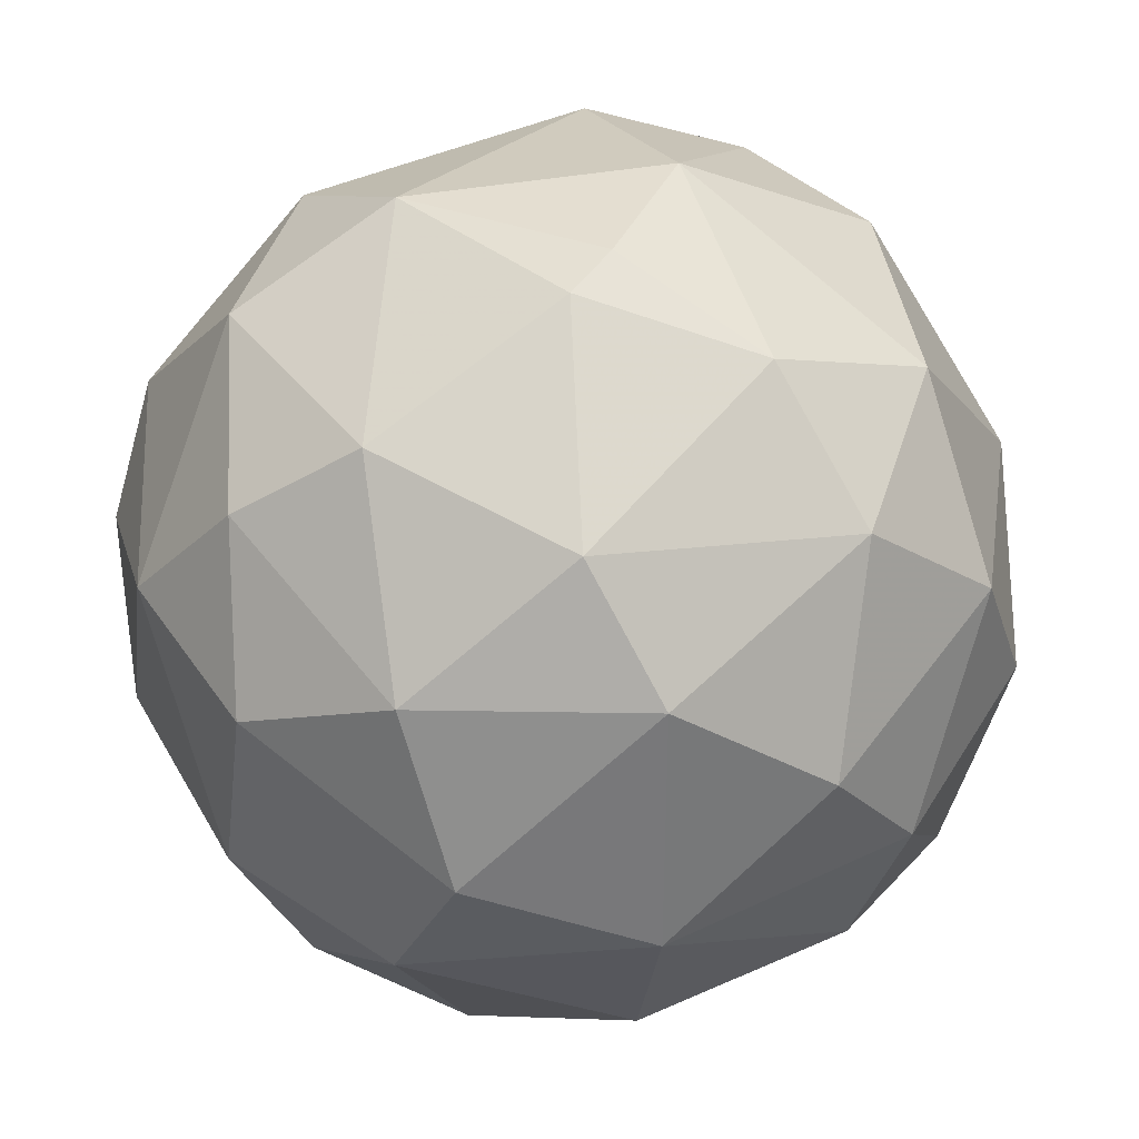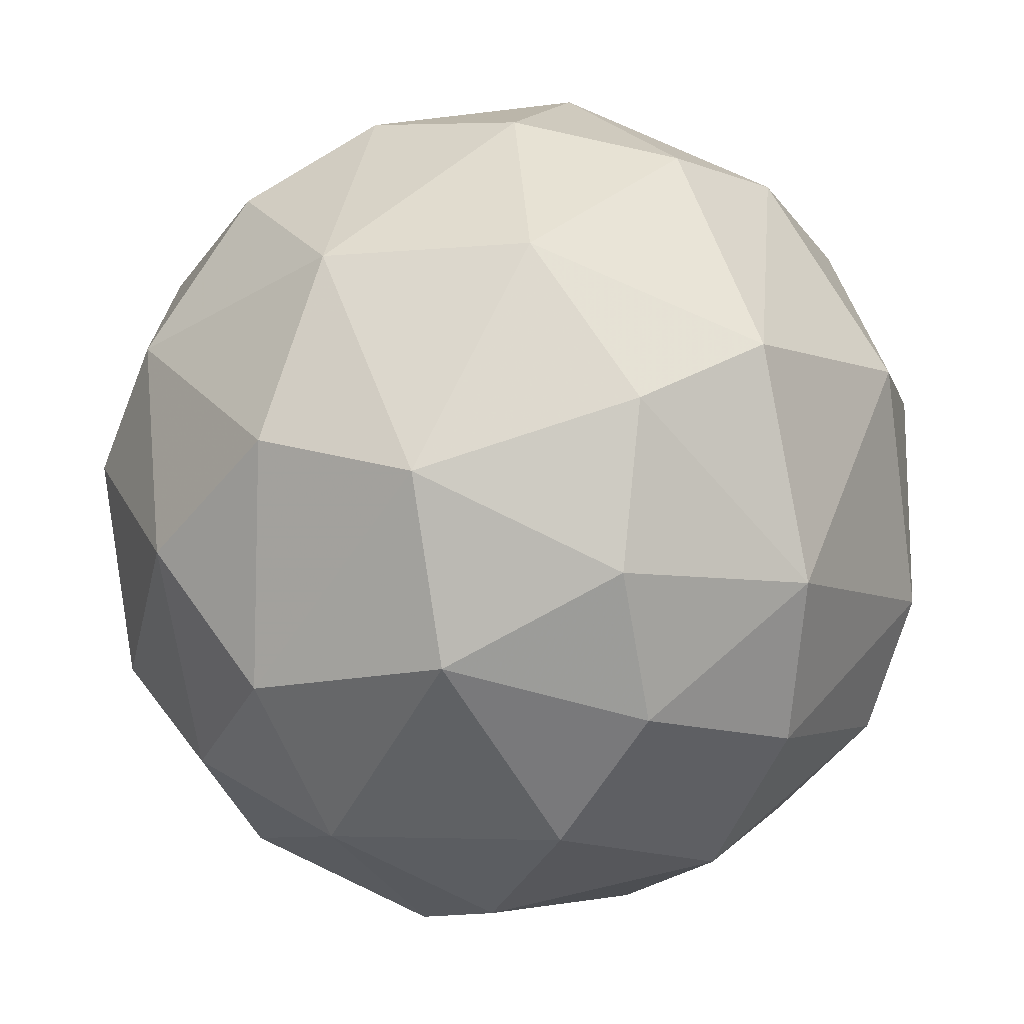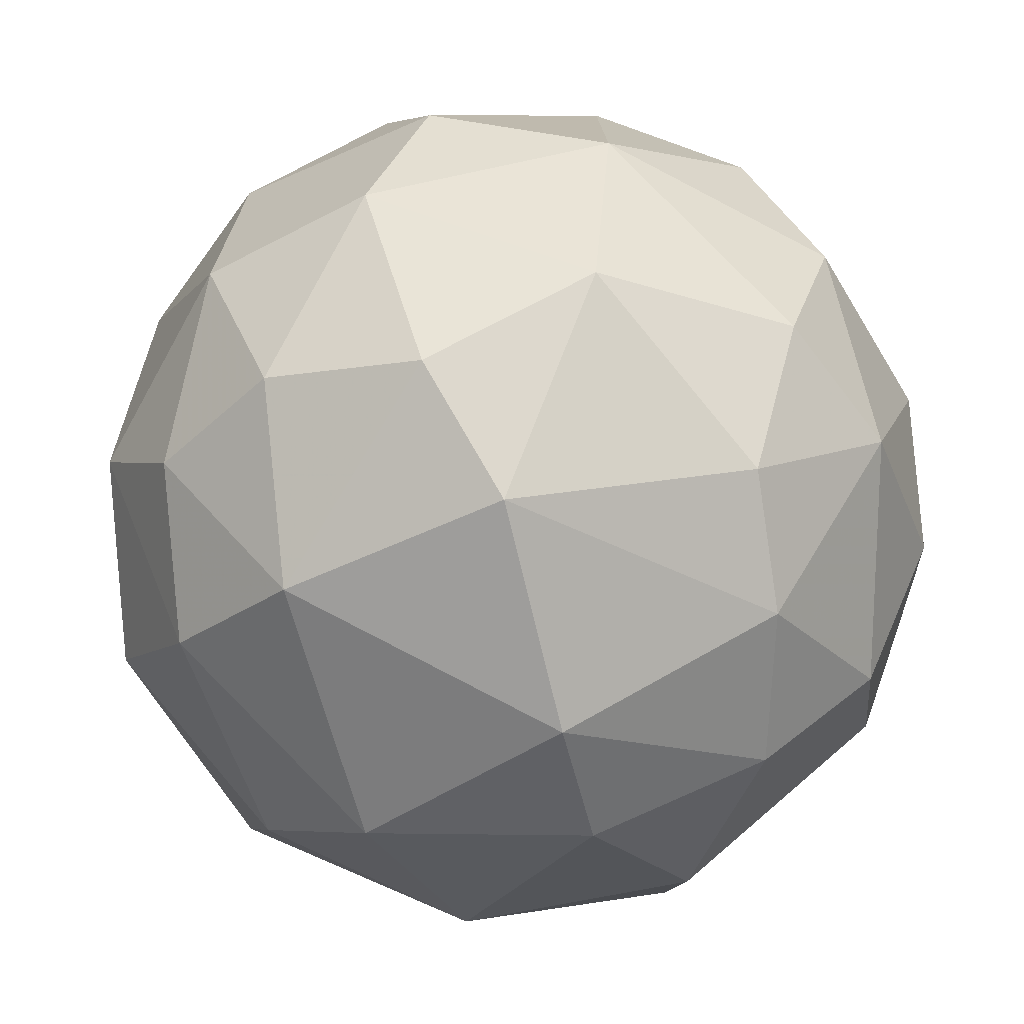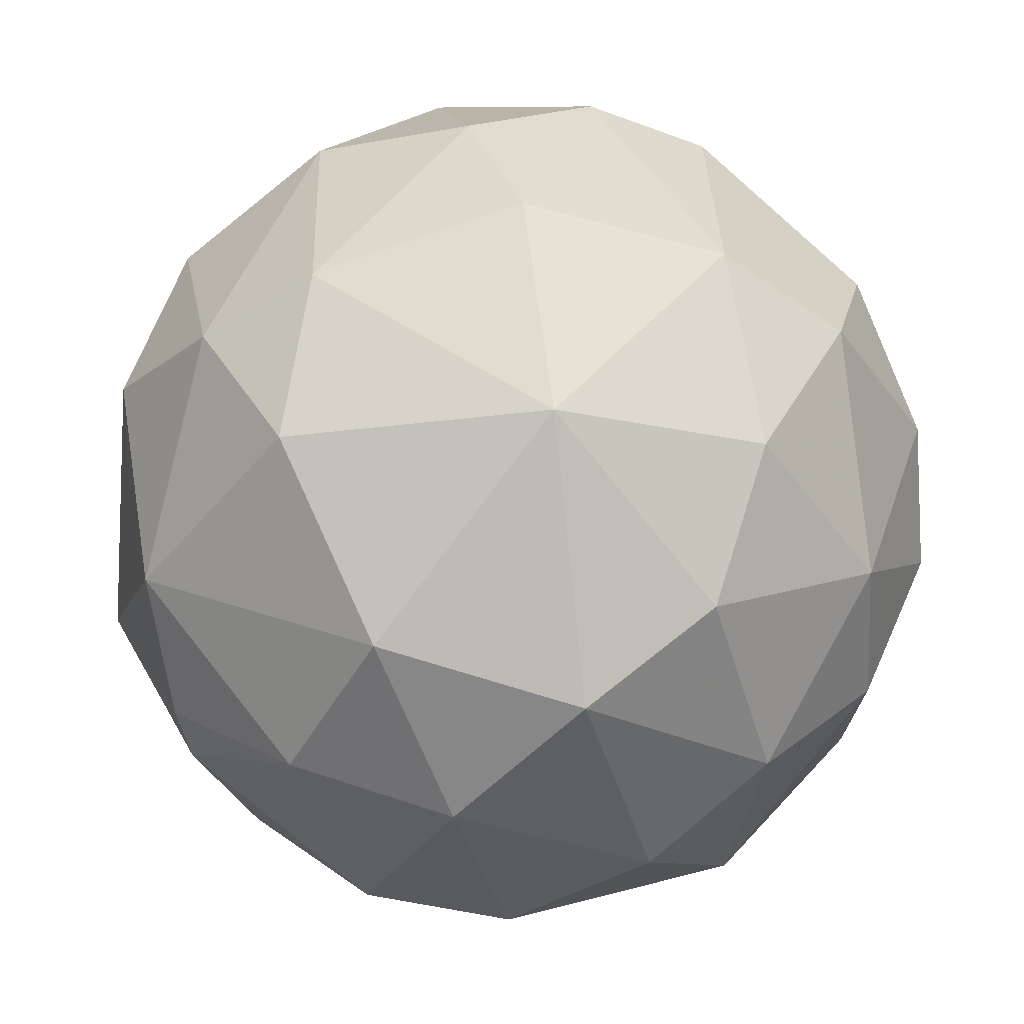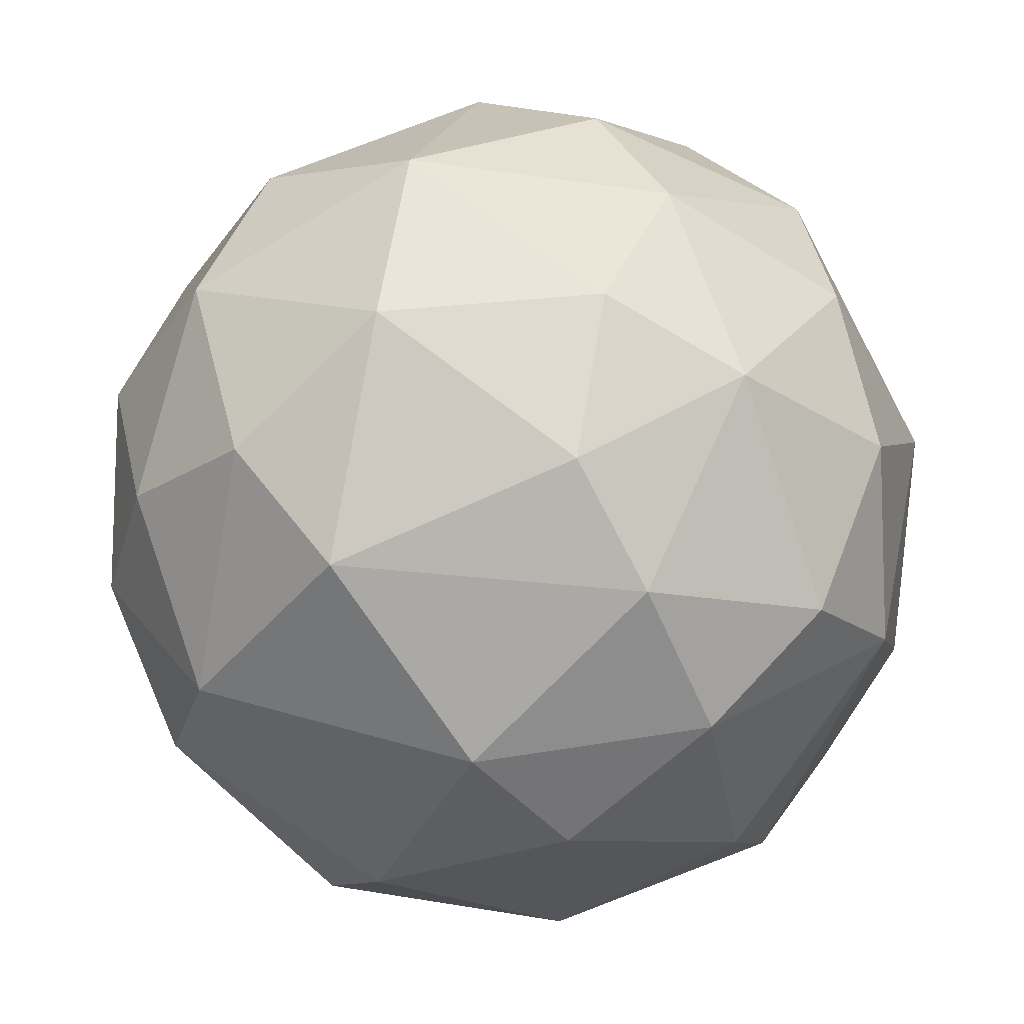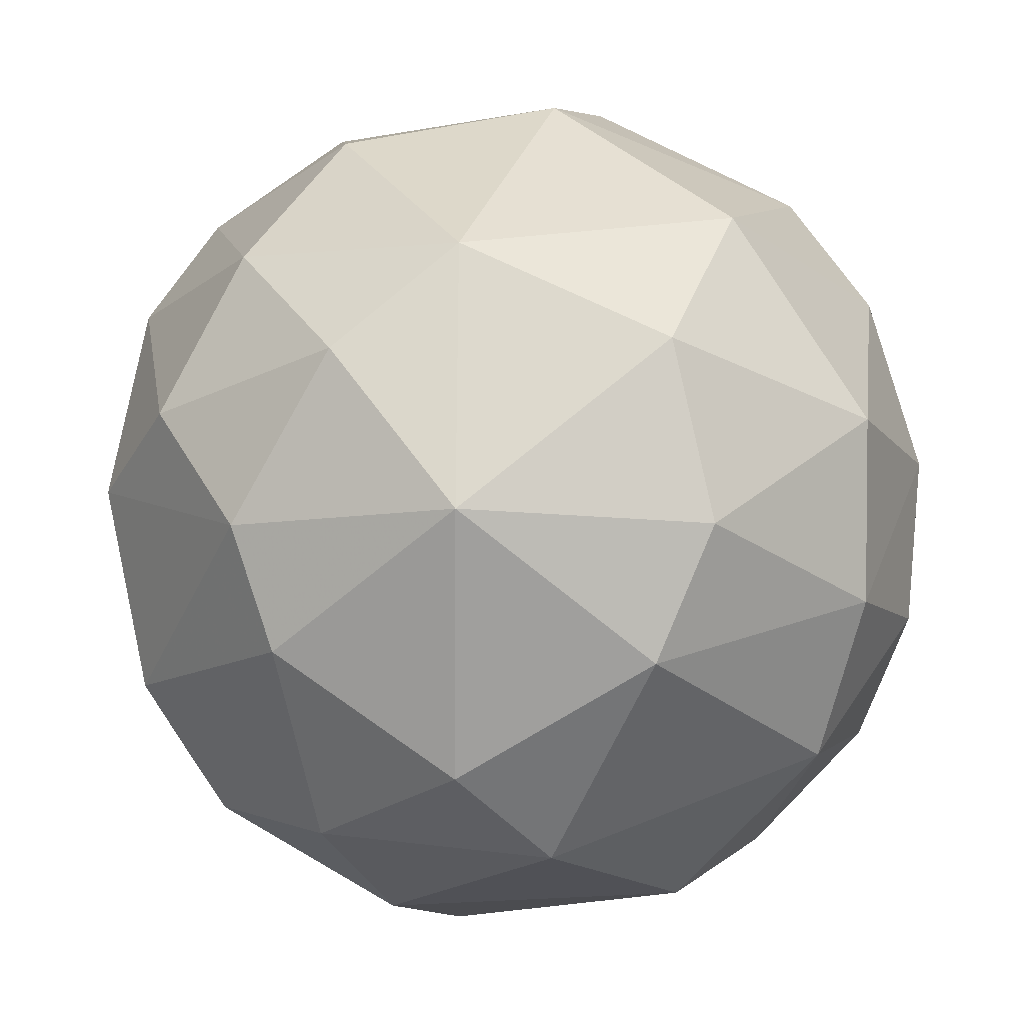
<metadata>
{"format":"obj","ext":"obj","renderer":"f3d","projection":"perspective","resolution":1024,"background":"white","views":[{"elev":69.5,"azim":-116.2,"up":"+Y"},{"elev":-53.2,"azim":-85.0,"up":"+Z"},{"elev":-38.6,"azim":-118.3,"up":"+Y"},{"elev":66.8,"azim":-142.0,"up":"+Z"},{"elev":-33.9,"azim":-90.9,"up":"+Y"},{"elev":-63.0,"azim":89.5,"up":"+Y"}]}
</metadata>
<code>
o convex_0
v -0.04581 -0.2933 0.03663
v 0.055 0.2933 0.02744
v 0.07331 0.2841 0.06413
v 0.2566 -0.06407 -0.1466
v -0.2016 0.04581 -0.2198
v -0.05494 0.02744 0.2933
v 0.2291 -0.07326 0.1833
v -0.2749 0.07326 0.1008
v 0.055 -0.02738 -0.2933
v 0.1741 0.2016 -0.1465
v -0.2108 -0.1833 -0.1191
v -0.1466 -0.174 0.2016
v 0.1191 -0.2474 -0.1282
v -0.1099 0.2291 -0.1649
v 0.2383 0.1374 0.1283
v -0.1374 0.2383 0.1283
v 0.1008 -0.2198 0.1833
v 0.08244 0.1374 0.2566
v -0.08244 -0.2015 -0.2108
v 0.2658 -0.1374 0.03663
v -0.2749 0.1008 -0.07326
v -0.2657 -0.1374 0.03663
v 0.2933 0.05494 -0.02744
v 0.06413 0.1283 -0.2657
v 0.055 -0.08238 0.2841
v -0.2016 0.04581 0.2199
v -0.1833 0.2383 -0.02738
v 0.1374 -0.2657 0.03663
v 0.2108 0.08244 -0.2015
v 0.1374 -0.1282 -0.2383
v -0.09163 0.03663 -0.2841
v -0.04581 0.2016 0.2199
v -0.2841 -0.03657 -0.09157
v 0.0275 0.2749 -0.1191
v 0.1833 0.2383 -0.02738
v -0.1374 -0.08238 -0.2566
v -0.1191 -0.2748 -0.02738
v 0.1374 0.03663 0.2658
v -0.2566 -0.06407 0.1466
v 0.2199 -0.1833 -0.1007
v 0.1283 0.2383 0.1374
v -0.1191 -0.2474 0.1283
v 0.03663 -0.2841 -0.09157
v -0.09163 0.2841 -0.03657
v -0.06413 -0.1465 0.2566
v 0.2749 0.02744 0.1191
v 0.0275 -0.1833 -0.2383
v -0.1649 -0.05489 0.2474
v -0.05494 0.1649 -0.2474
v -0.2016 0.1466 -0.174
v -0.1741 0.1466 0.2016
v -0.2474 0.1649 0.05494
v 0.2566 0.1466 -0.06413
v -0.02744 0.2749 0.1191
v 0.2108 -0.1833 0.1191
v 0.0275 -0.2566 0.1558
v -0.2108 -0.2015 0.08244
v -0.2933 -0.02738 0.05494
v -0.2199 -0.1007 -0.1833
v 0.1558 0.02744 -0.2566
v 0.1374 -0.1282 0.2383
v 0.1833 0.1008 0.2199
v 0.04581 0.2199 -0.2015
v -0.03663 -0.09157 -0.2841
f 47 19 64
f 20 4 23
f 23 4 29
f 24 10 29
f 24 9 31
f 6 18 32
f 21 5 33
f 11 22 33
f 2 3 35
f 34 2 35
f 10 34 35
f 5 31 36
f 11 19 37
f 18 6 38
f 6 25 38
f 26 8 39
f 4 20 40
f 28 13 40
f 20 28 40
f 30 4 40
f 13 30 40
f 32 18 41
f 35 3 41
f 15 35 41
f 37 1 42
f 28 1 43
f 13 28 43
f 1 37 43
f 37 19 43
f 14 27 44
f 27 16 44
f 2 34 44
f 34 14 44
f 25 6 45
f 17 25 45
f 12 42 45
f 7 20 46
f 23 15 46
f 20 23 46
f 30 13 47
f 9 30 47
f 13 43 47
f 43 19 47
f 6 26 48
f 39 12 48
f 26 39 48
f 45 6 48
f 12 45 48
f 31 5 49
f 24 31 49
f 5 21 50
f 27 14 50
f 21 27 50
f 49 5 50
f 14 49 50
f 26 6 51
f 8 26 51
f 32 16 51
f 6 32 51
f 21 8 52
f 16 27 52
f 27 21 52
f 8 51 52
f 51 16 52
f 15 23 53
f 23 29 53
f 29 10 53
f 35 15 53
f 10 35 53
f 3 2 54
f 16 32 54
f 41 3 54
f 32 41 54
f 2 44 54
f 44 16 54
f 20 7 55
f 17 28 55
f 28 20 55
f 1 28 56
f 28 17 56
f 42 1 56
f 17 45 56
f 45 42 56
f 22 11 57
f 11 37 57
f 12 39 57
f 39 22 57
f 42 12 57
f 37 42 57
f 8 21 58
f 21 33 58
f 33 22 58
f 22 39 58
f 39 8 58
f 19 11 59
f 33 5 59
f 11 33 59
f 36 19 59
f 5 36 59
f 9 24 60
f 29 4 60
f 24 29 60
f 4 30 60
f 30 9 60
f 25 17 61
f 7 38 61
f 38 25 61
f 55 7 61
f 17 55 61
f 38 7 62
f 18 38 62
f 15 41 62
f 41 18 62
f 7 46 62
f 46 15 62
f 10 24 63
f 34 10 63
f 14 34 63
f 49 14 63
f 24 49 63
f 31 9 64
f 19 36 64
f 36 31 64
f 9 47 64

</code>
